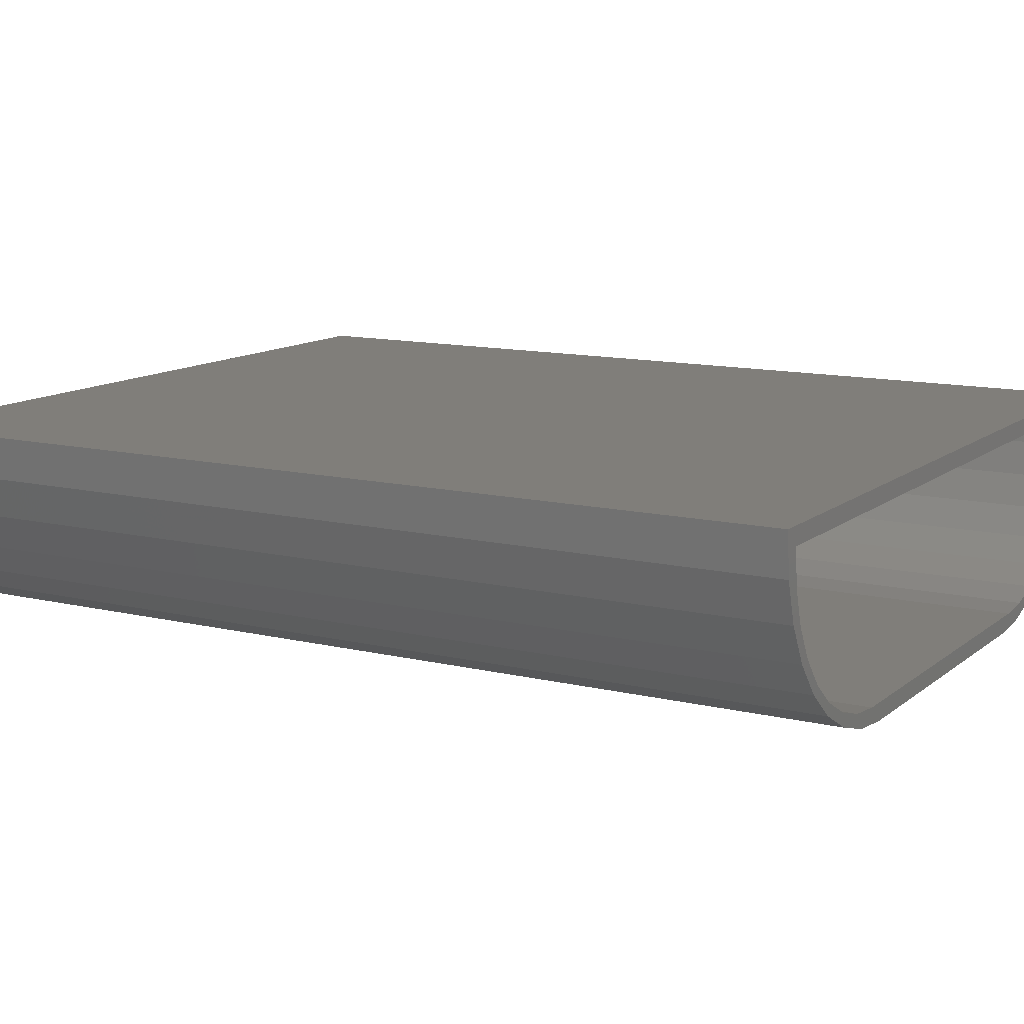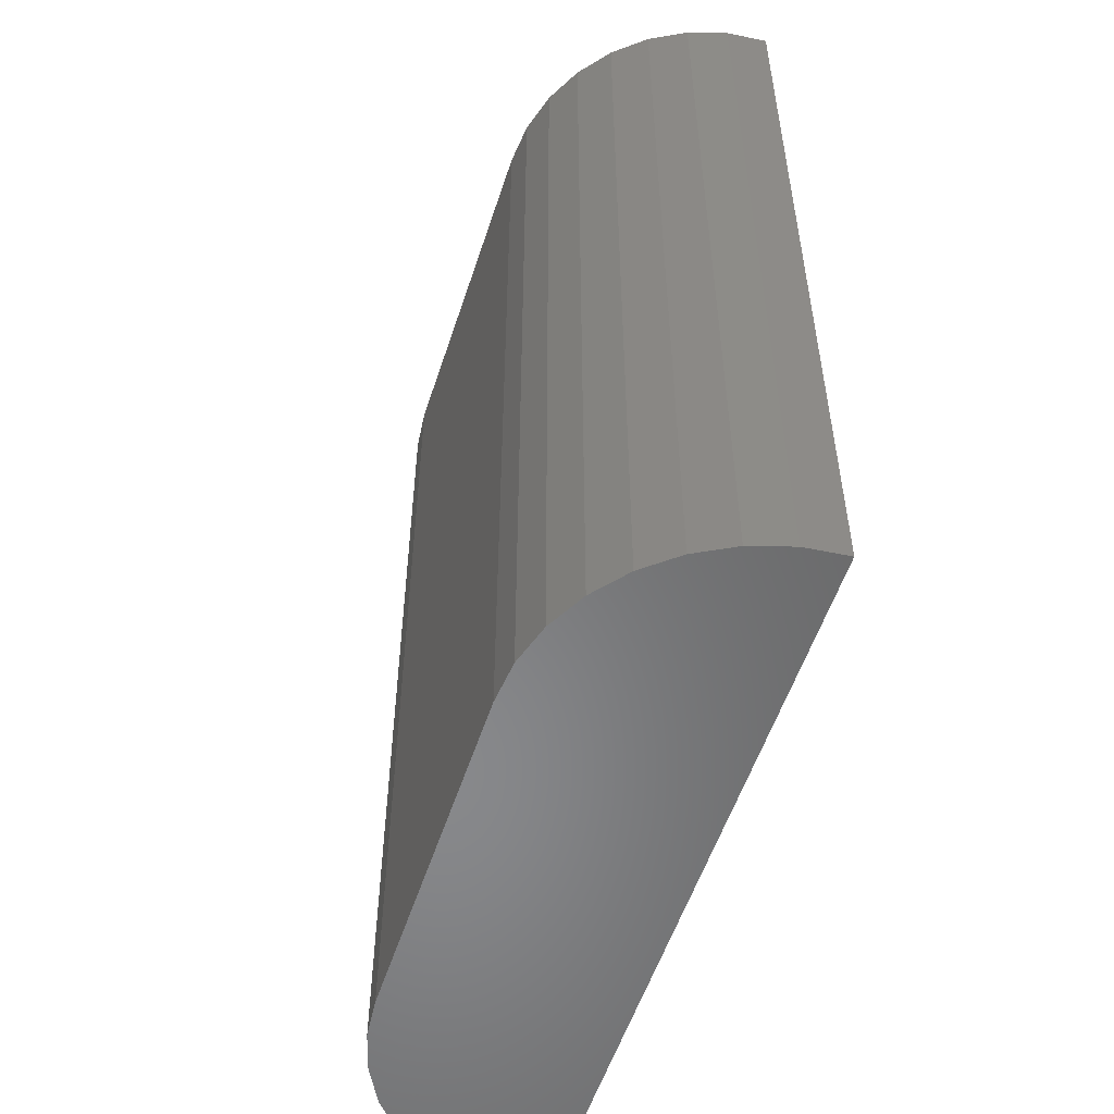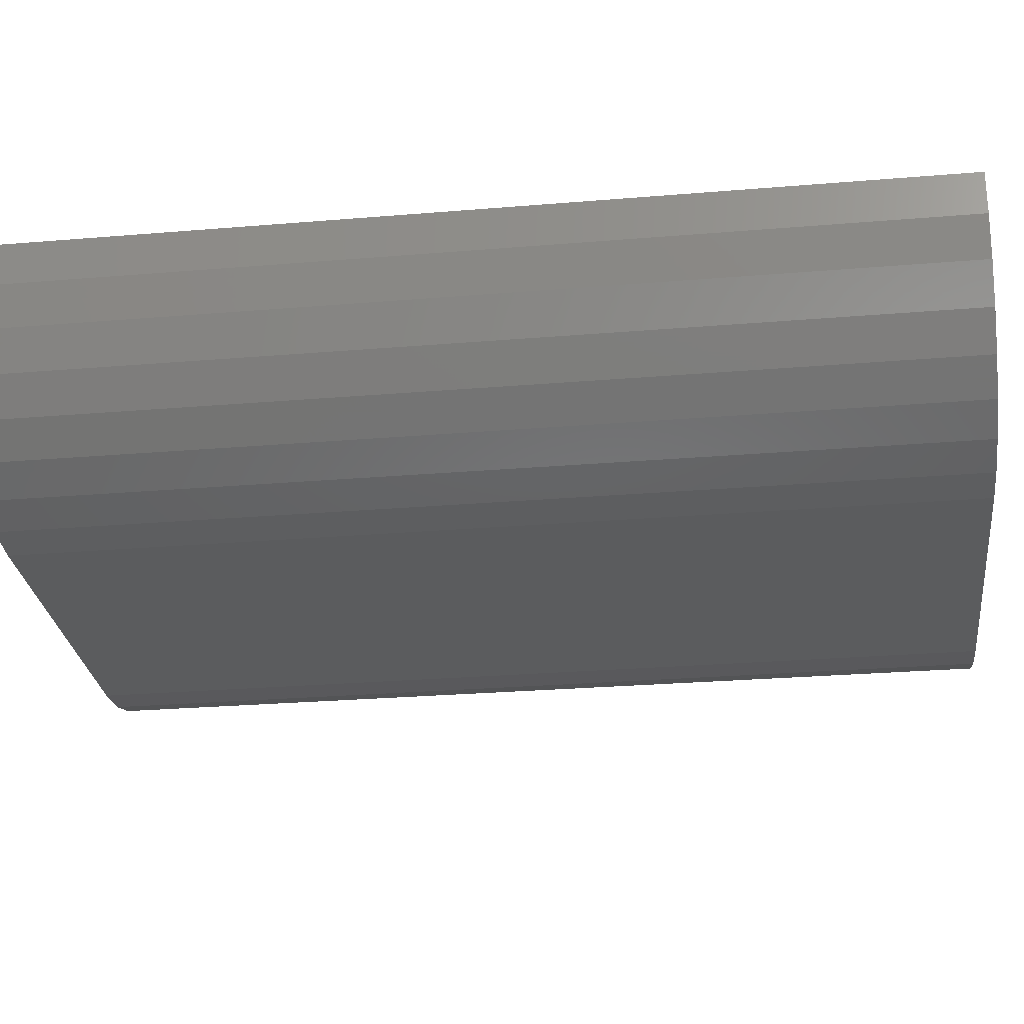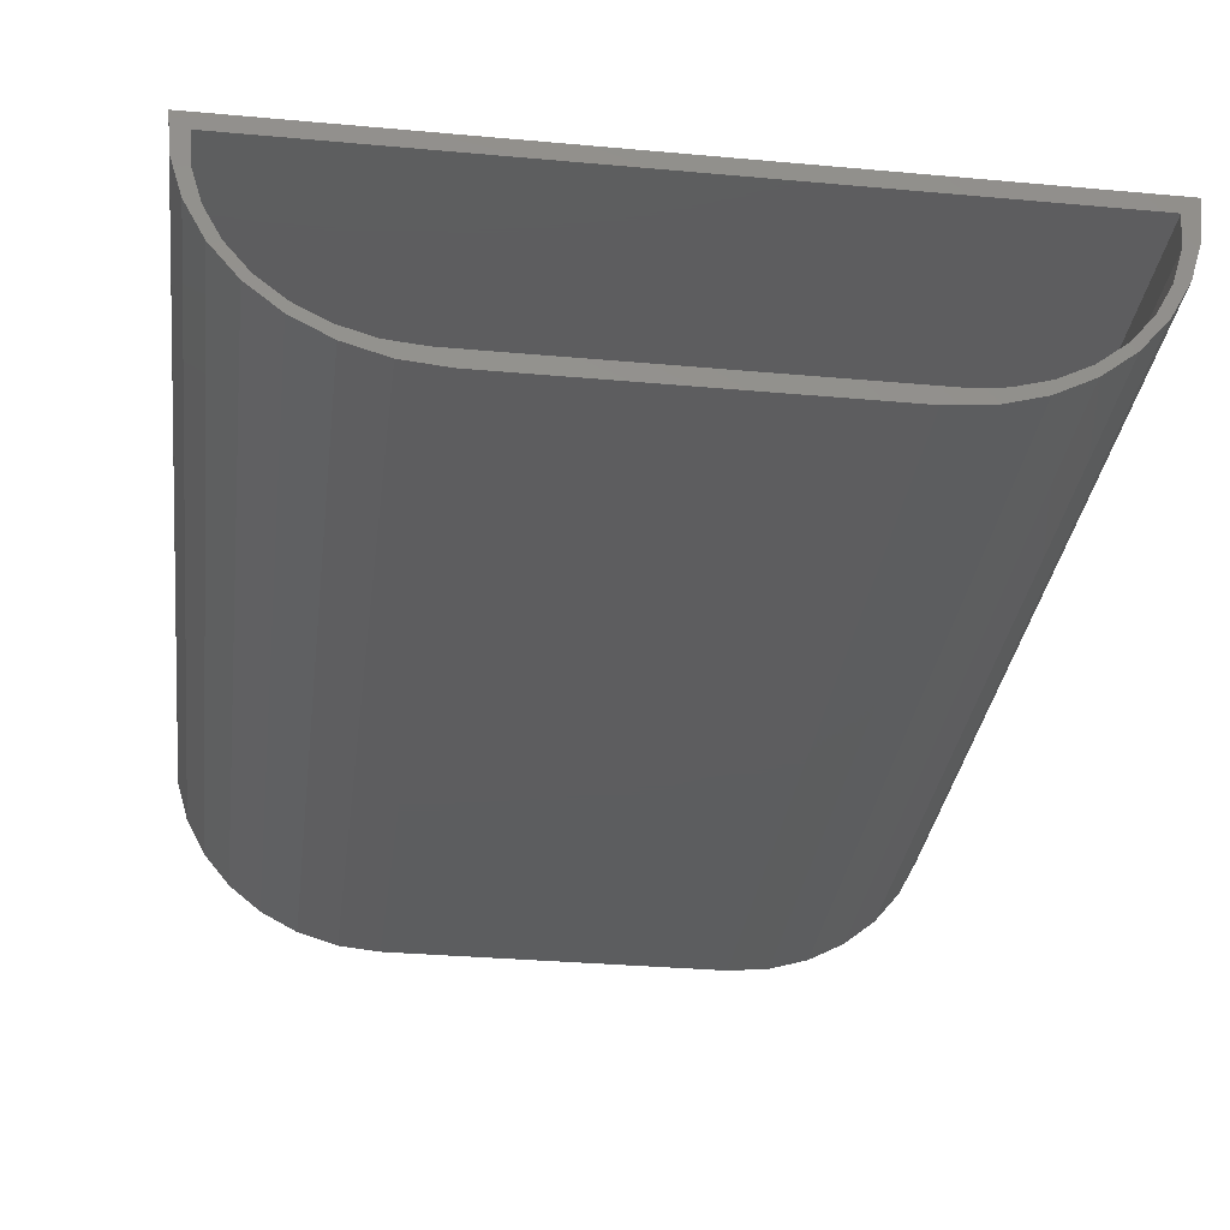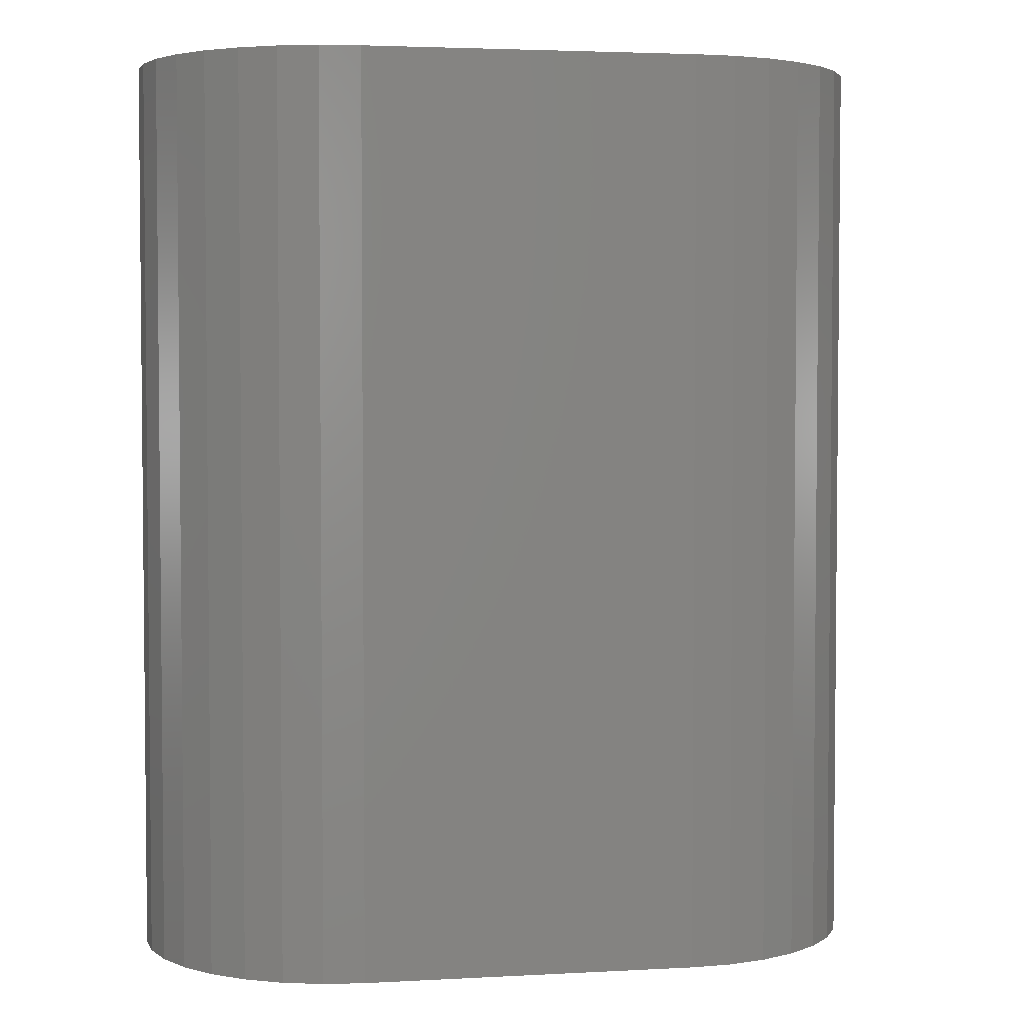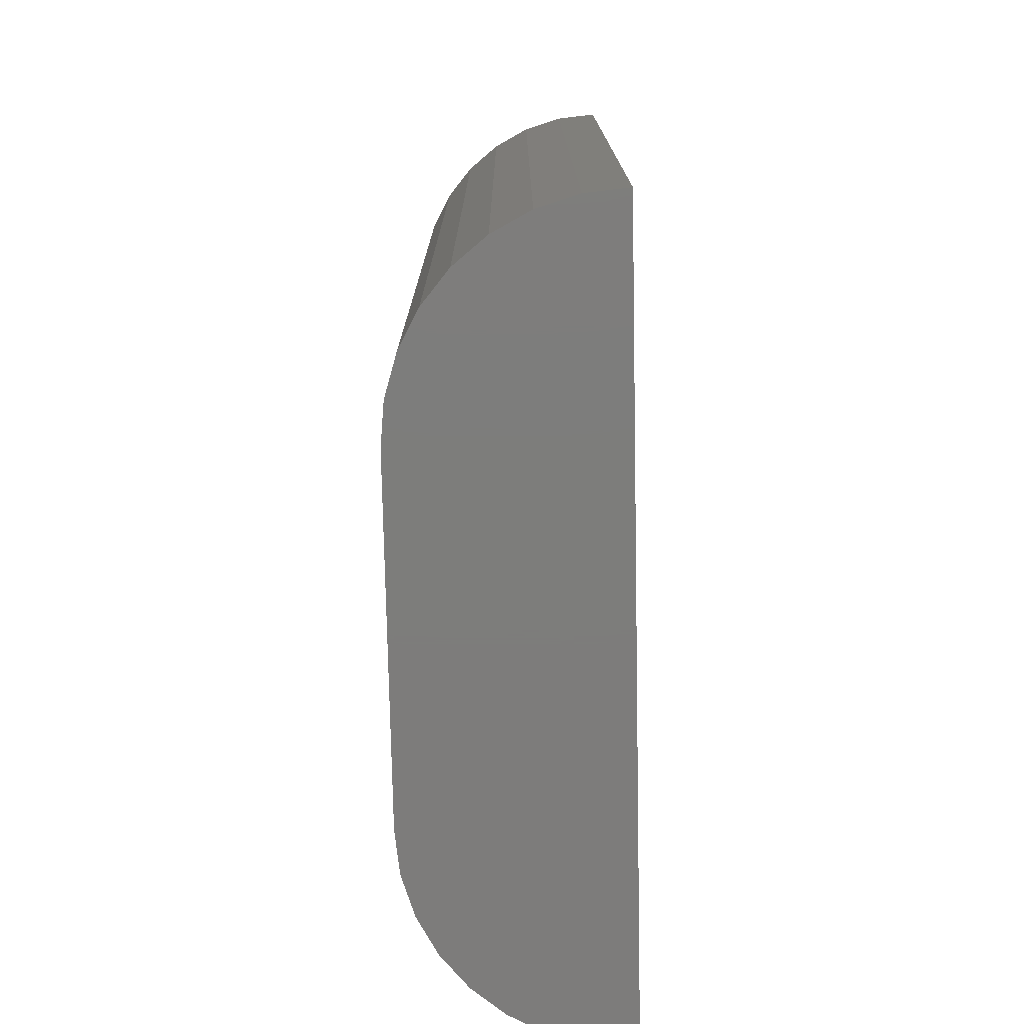
<metadata>
{"format":"stl","ext":"stl","renderer":"f3d","projection":"perspective","resolution":1024,"background":"white","views":[{"elev":12.0,"azim":-60.1,"up":"+Y"},{"elev":-54.7,"azim":72.1,"up":"+Z"},{"elev":-28.0,"azim":-82.8,"up":"+Y"},{"elev":-32.3,"azim":-7.2,"up":"+Y"},{"elev":3.4,"azim":-10.3,"up":"+Z"},{"elev":-76.4,"azim":91.2,"up":"+Z"}]}
</metadata>
<code>
# stl→obj: 94 verts, 184 faces
v 25 25 0
v 65 25 0
v 90 25 0
v 89.52 20.12 0
v 88.1 15.43 0
v 85.79 11.11 0
v 82.68 7.322 0
v 78.89 4.213 0
v 74.57 1.903 0
v 69.88 0.4804 0
v 65 0 0
v 25 0 0
v 20.12 0.4804 0
v 15.43 1.903 0
v 11.11 4.213 0
v 7.322 7.322 0
v 4.213 11.11 0
v 1.903 15.43 0
v 0.4804 20.12 0
v 0 25 0
v 25 0 110
v 20.12 0.4804 110
v 15.43 1.903 110
v 15.25 2 110
v 14.5 2.404 110
v 12.26 3.599 110
v 11.11 4.213 110
v 9.495 5.539 110
v 7.322 7.322 110
v 6.642 8.151 110
v 4.213 11.11 110
v 4.094 11.33 110
v 2.154 14.96 110
v 1.903 15.43 110
v 0.8503 18.9 110
v 0.4804 20.12 110
v 0.197 23 110
v 0 25 110
v 25 25 110
v 90 25 110
v 65 25 110
v 89.8 23 110
v 89.52 20.12 110
v 89.15 18.9 110
v 88.1 15.43 110
v 87.85 14.96 110
v 85.91 11.33 110
v 85.79 11.11 110
v 83.36 8.151 110
v 82.68 7.322 110
v 80.5 5.539 110
v 78.89 4.213 110
v 77.74 3.599 110
v 75.5 2.404 110
v 74.75 2 110
v 74.57 1.903 110
v 69.88 0.4804 110
v 65 0 110
v 2 23 4
v 2.404 18.9 4
v 3.599 14.96 4
v 5.539 11.33 4
v 8.151 8.151 4
v 11.33 5.539 4
v 14.96 3.599 4
v 18.9 2.404 4
v 23 2 4
v 67 2 4
v 71.1 2.404 4
v 75.04 3.599 4
v 78.67 5.539 4
v 81.85 8.151 4
v 84.46 11.33 4
v 86.4 14.96 4
v 87.6 18.9 4
v 88 23 4
v 18.9 2.404 110
v 23 2 110
v 14.96 3.599 110
v 11.33 5.539 110
v 8.151 8.151 110
v 5.539 11.33 110
v 3.599 14.96 110
v 2.404 18.9 110
v 2 23 110
v 88 23 110
v 87.6 18.9 110
v 86.4 14.96 110
v 84.46 11.33 110
v 81.85 8.151 110
v 78.67 5.539 110
v 75.04 3.599 110
v 71.1 2.404 110
v 67 2 110
f 1 2 3
f 1 3 4
f 1 4 5
f 1 5 6
f 1 6 7
f 1 7 8
f 1 8 9
f 1 9 10
f 1 10 11
f 1 11 12
f 1 12 13
f 1 13 14
f 1 14 15
f 1 15 16
f 1 16 17
f 1 17 18
f 1 18 19
f 1 19 20
f 13 12 21
f 13 21 22
f 14 13 22
f 14 22 23
f 15 14 23
f 15 23 24
f 15 24 25
f 15 25 26
f 15 26 27
f 16 15 27
f 16 27 28
f 16 28 29
f 17 16 29
f 17 29 30
f 17 30 31
f 18 17 31
f 18 31 32
f 18 32 33
f 18 33 34
f 19 18 34
f 19 34 35
f 19 35 36
f 20 19 36
f 20 36 37
f 20 37 38
f 39 1 20
f 39 20 38
f 40 3 2
f 40 2 41
f 4 3 40
f 4 40 42
f 4 42 43
f 5 4 43
f 5 43 44
f 5 44 45
f 6 5 45
f 6 45 46
f 6 46 47
f 6 47 48
f 7 6 48
f 7 48 49
f 7 49 50
f 8 7 50
f 8 50 51
f 8 51 52
f 9 8 52
f 9 52 53
f 9 53 54
f 9 54 55
f 9 55 56
f 10 9 56
f 10 56 57
f 11 10 57
f 11 57 58
f 12 11 58
f 12 58 21
f 1 39 41
f 1 41 2
f 59 60 61
f 59 61 62
f 59 62 63
f 59 63 64
f 59 64 65
f 59 65 66
f 59 66 67
f 59 67 68
f 59 68 69
f 59 69 70
f 59 70 71
f 59 71 72
f 59 72 73
f 59 73 74
f 59 74 75
f 59 75 76
f 77 78 67
f 77 67 66
f 79 77 66
f 79 66 65
f 80 79 65
f 80 65 64
f 81 80 64
f 81 64 63
f 82 81 63
f 82 63 62
f 83 82 62
f 83 62 61
f 84 83 61
f 84 61 60
f 85 84 60
f 85 60 59
f 76 86 85
f 76 85 59
f 87 86 76
f 87 76 75
f 88 87 75
f 88 75 74
f 89 88 74
f 89 74 73
f 90 89 73
f 90 73 72
f 91 90 72
f 91 72 71
f 92 91 71
f 92 71 70
f 93 92 70
f 93 70 69
f 94 93 69
f 94 69 68
f 78 94 68
f 78 68 67
f 58 57 56
f 58 56 55
f 58 55 94
f 58 94 78
f 58 78 24
f 58 24 23
f 58 23 22
f 58 22 21
f 78 77 25
f 78 25 24
f 55 54 93
f 55 93 94
f 77 79 26
f 77 26 25
f 54 53 92
f 54 92 93
f 79 80 28
f 79 28 27
f 79 27 26
f 53 52 51
f 53 51 91
f 53 91 92
f 80 81 30
f 80 30 29
f 80 29 28
f 51 50 49
f 51 49 90
f 51 90 91
f 81 82 32
f 81 32 31
f 81 31 30
f 49 48 47
f 49 47 89
f 49 89 90
f 82 83 33
f 82 33 32
f 47 46 88
f 47 88 89
f 83 84 35
f 83 35 34
f 83 34 33
f 46 45 44
f 46 44 87
f 46 87 88
f 84 85 37
f 84 37 36
f 84 36 35
f 44 43 42
f 44 42 86
f 44 86 87
f 85 86 42
f 85 42 40
f 85 40 41
f 85 41 39
f 85 39 38
f 85 38 37

</code>
